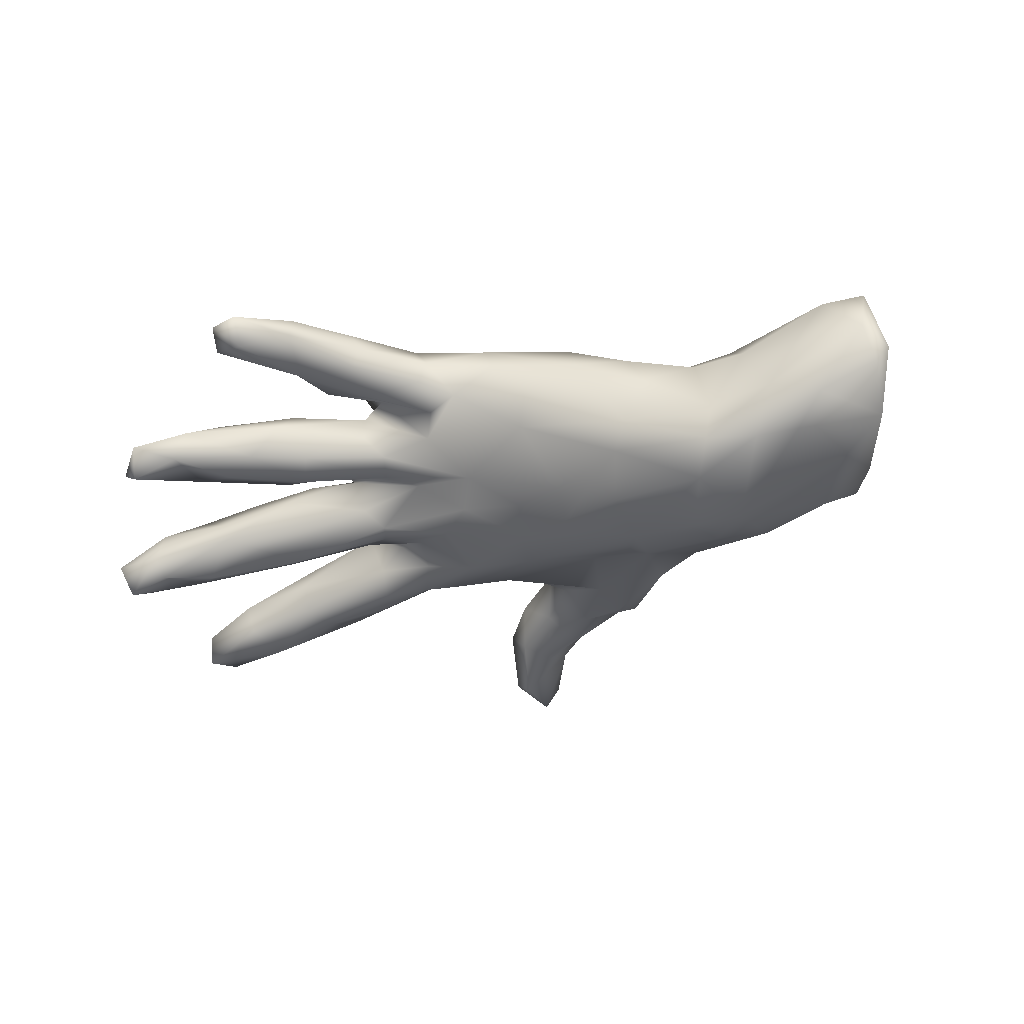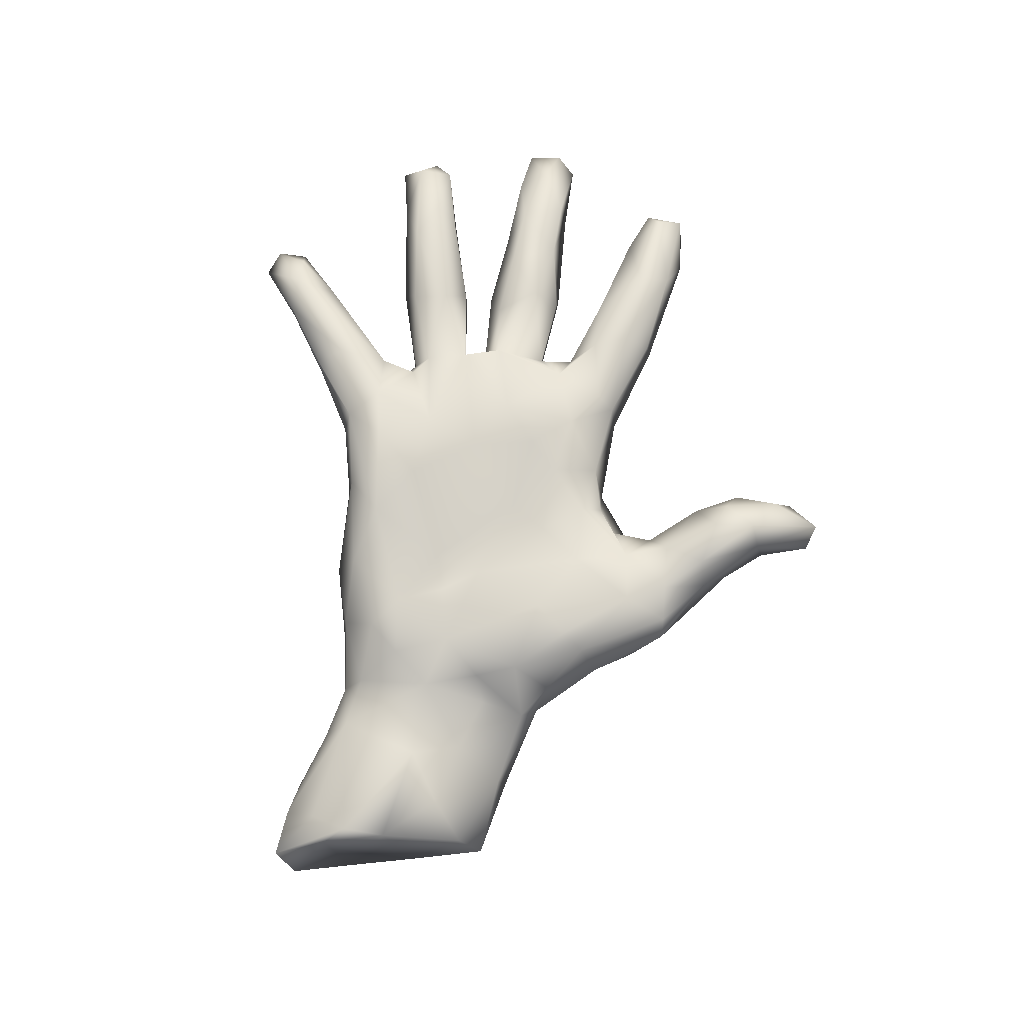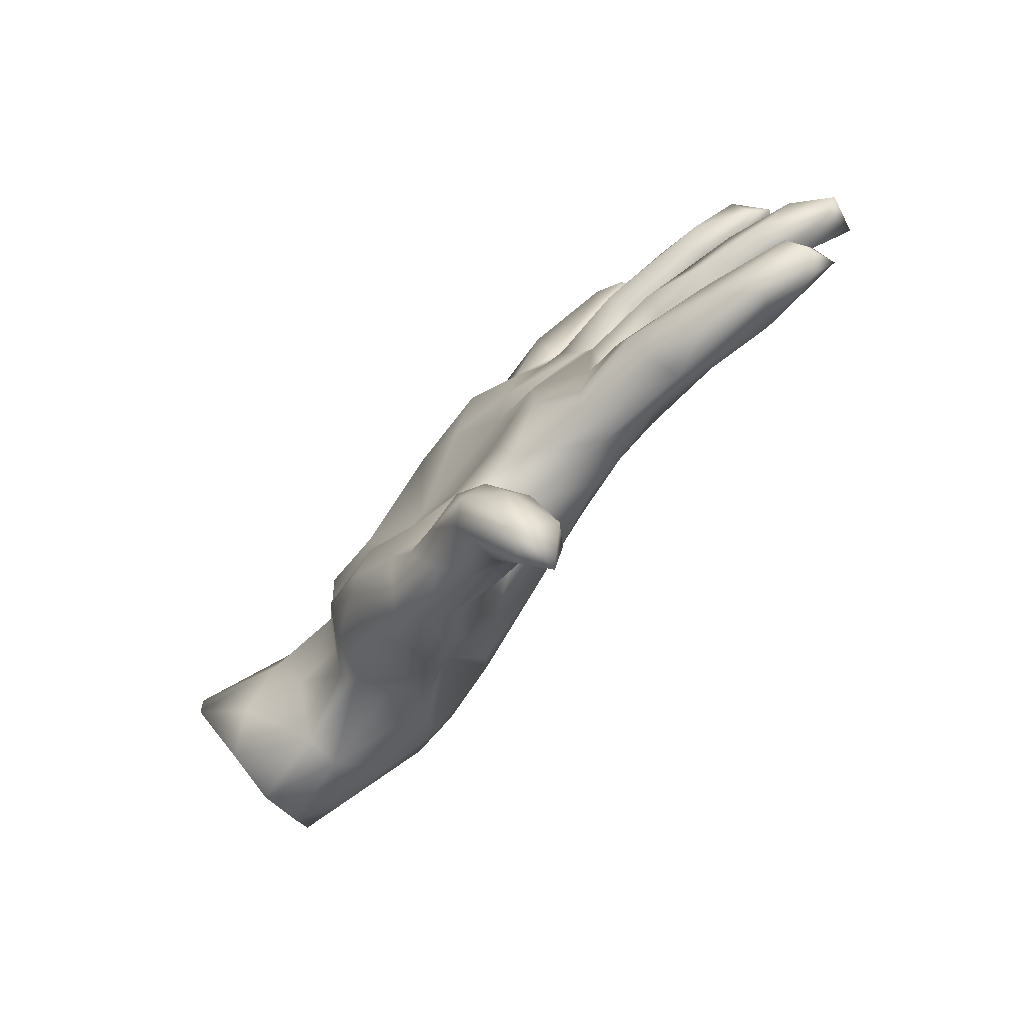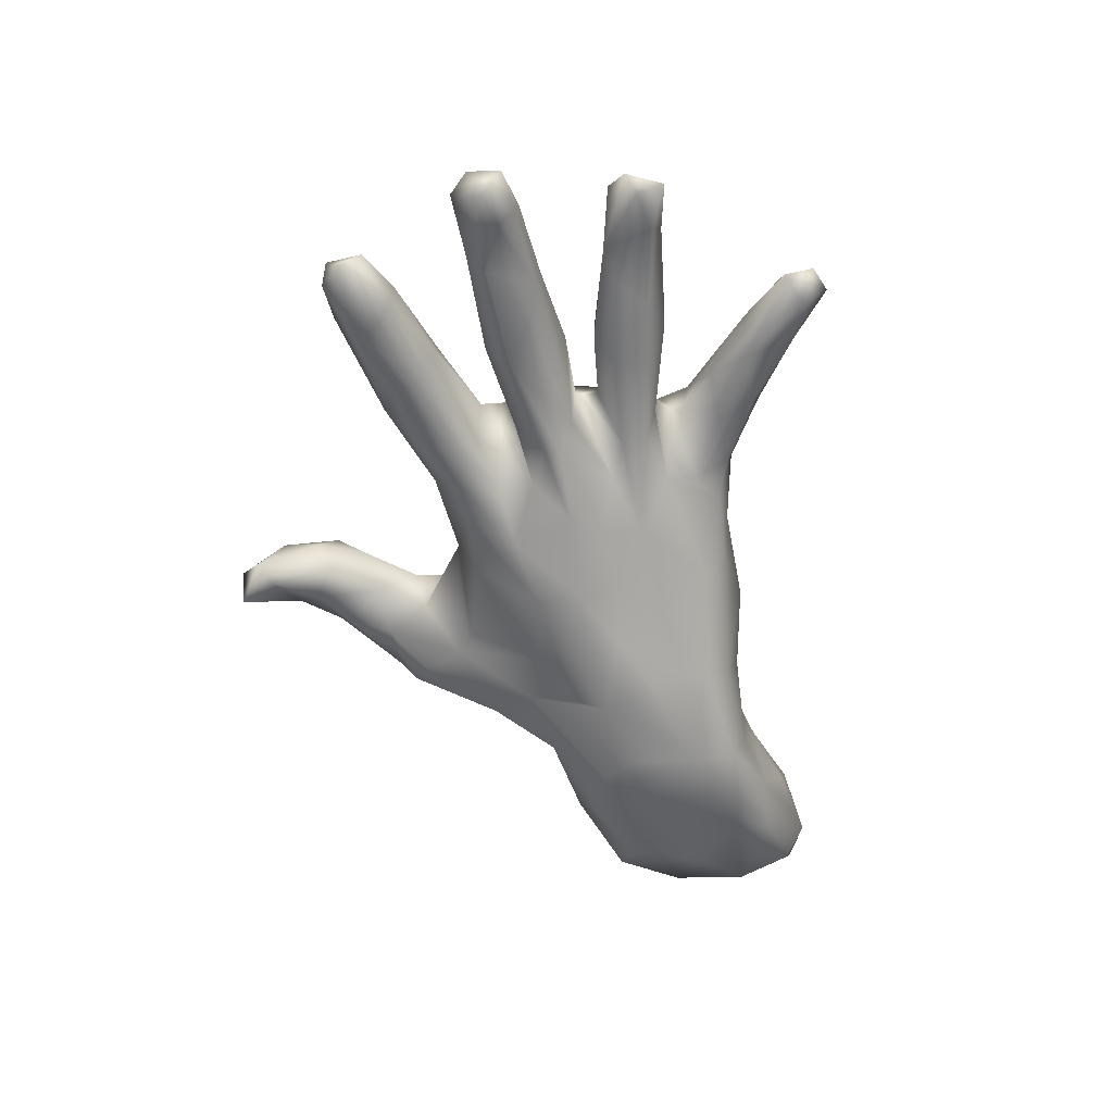
<metadata>
{"format":"obj","ext":"obj","renderer":"f3d","projection":"perspective","resolution":1024,"background":"white","views":[{"elev":-45.8,"azim":-165.1,"up":"+Z"},{"elev":78.6,"azim":-77.5,"up":"+Z"},{"elev":-77.1,"azim":49.0,"up":"+Y"},{"elev":-58.8,"azim":106.0,"up":"+Z"}]}
</metadata>
<code>
v 0.8995 0.02734 -0.08968
v 0.8722 0.05114 -0.1612
v 0.7937 0.09503 -0.04132
v 0.8921 0.09149 -0.1108
v 0.8678 -0.01316 -0.09733
v 0.8071 0.09411 -0.1023
v 0.7898 -0.2838 -0.06054
v 0.8019 0.3 -0.05057
v 0.7054 0.007025 -0.1082
v 0.7647 -0.2958 -0.1039
v 0.7722 -0.2356 -0.0301
v 0.7407 -0.02201 -0.08901
v 0.8024 -0.2468 -0.1256
v 0.7745 0.2615 -0.01895
v 0.7954 -0.2094 -0.08153
v 0.7703 0.3148 -0.08332
v 0.7994 0.05586 -0.1299
v 0.7453 -0.009198 -0.008436
v 0.8316 0.04466 -0.03267
v 0.6563 0.2201 -0.0249
v 0.6402 0.2175 0.02896
v 0.758 0.3655 -0.03936
v 0.6173 -0.2205 0.01916
v 0.683 -0.1934 -0.1001
v 0.6976 -0.1818 -0.0334
v 0.6775 -0.3063 -0.05875
v 0.7073 0.06865 0.006303
v 0.6764 0.2603 0.04703
v 0.6809 0.3178 -0.04799
v 0.59 0.06896 0.03272
v 0.6502 0.08222 -0.07655
v 0.6262 -0.2825 -0.002103
v 0.759 0.3237 0.01366
v 0.5781 0.05334 -0.09483
v 0.5932 0.294 0.05853
v 0.6522 0.09616 -0.04142
v 0.6344 -0.2635 -0.1107
v 0.6547 0.3346 0.01131
v 0.6354 -0.01516 0.01976
v 0.5879 0.2311 -0.04141
v 0.508 -0.04874 0.01726
v 0.5071 -0.006182 -0.09396
v 0.5271 -0.1476 0.01382
v 0.4519 -0.27 0.02458
v 0.5075 -0.2252 -0.09057
v 0.5413 -0.1744 -0.08411
v 0.5464 -0.1479 -0.03411
v 0.4974 0.1006 -0.01261
v 0.4785 0.1534 -0.0152
v 0.5032 0.5393 -0.002029
v 0.524 0.2705 -0.03345
v 0.5346 -0.04879 -0.05376
v 0.4429 0.6097 0.01287
v 0.4942 0.5944 0.01133
v 0.4313 0.1806 -0.04663
v 0.4727 0.5295 0.05559
v 0.4428 0.5578 -0.02217
v 0.4088 0.2425 -0.0414
v 0.4166 0.4452 0.05272
v 0.4227 -0.1545 0.06169
v 0.4588 0.07157 0.05212
v 0.4535 -0.2201 0.06086
v 0.4399 0.2612 0.07879
v 0.3776 -0.1087 0.04014
v 0.4228 0.5261 0.08168
v 0.457 0.2908 0.02144
v 0.4756 0.1539 0.0488
v 0.3511 0.5211 0.07619
v 0.4587 -0.2793 -0.0448
v 0.4522 0.1951 0.09199
v 0.3014 0.001452 -0.08225
v 0.3804 -0.2385 -0.06052
v 0.2838 0.2261 0.00592
v 0.3523 0.5234 0.02438
v 0.3628 0.05314 0.06591
v 0.3099 -0.1876 0.06043
v 0.357 0.4339 -0.002424
v 0.3529 0.1268 0.005568
v 0.3671 -0.04491 0.03438
v 0.3512 -0.1692 -0.08698
v 0.3391 -0.09069 0.05989
v 0.3527 -0.04258 -0.0456
v 0.3495 -0.1256 -0.05031
v 0.2461 0.197 -0.03533
v 0.3538 0.0813 0.02971
v 0.2784 0.2943 0.08501
v 0.2947 -0.09234 -0.02104
v 0.2709 0.3857 0.1252
v 0.2903 -0.223 0.04041
v 0.2944 0.03297 -0.08111
v 0.2862 0.2248 0.06619
v 0.2306 -0.04205 -0.07138
v 0.2544 0.1513 -0.0503
v 0.3312 0.06764 -0.05118
v 0.3048 0.1978 0.0904
v 0.2708 -0.2358 -0.02754
v 0.2306 0.4285 0.05512
v 0.2607 -0.1775 -0.0845
v 0.2312 0.002064 0.1091
v 0.3256 0.3499 0.02403
v 0.2656 0.2242 0.09005
v 0.2339 -0.1066 -0.08267
v 0.2338 0.3426 -0.003518
v 0.246 0.4371 0.09212
v 0.3354 0.1234 0.06962
v 0.1645 -0.06625 0.1069
v 0.1939 0.112 -0.0535
v 0.2332 0.2687 0.0618
v 0.1366 -0.2159 0.07954
v 0.229 -0.1404 0.1057
v 0.2457 0.4164 0.01534
v 0.1312 -0.108 -0.1117
v 0.1452 -0.615 0.09574
v 0.1962 0.2858 0.1191
v 0.1516 -0.5332 0.0509
v 0.1687 -0.6553 0.001444
v 0.1271 0.3376 0.02069
v 0.1213 -0.7146 0.06312
v 0.1544 0.01548 -0.117
v 0.1195 0.2689 -0.004802
v 0.1914 -0.1873 -0.08265
v 0.1424 0.2135 -0.02174
v 0.136 -0.6327 -0.03486
v 0.07043 0.1378 -0.08829
v 0.1154 -0.5127 -0.002692
v 0.07794 -0.5725 0.1441
v 0.11 -0.7045 -0.03755
v 0.1094 0.3441 0.07011
v 0.0164 -0.05624 0.09178
v 0.1626 0.1639 0.125
v 0.09716 -0.2417 -0.000734
v 0.07949 -0.707 0.01454
v 0.1116 -0.5096 0.1217
v 0.03806 -0.6107 0.03708
v 0.1148 -0.1247 0.1012
v 0.1 0.06674 -0.1073
v 0.0518 -0.2456 0.07762
v 0.1018 0.26 0.1611
v 0.1286 0.05338 0.1121
v -0.002289 -0.09708 -0.1359
v 0.06002 0.3011 -0.001882
v 0.09887 -0.4508 0.06488
v 0.03543 -0.4367 0.007405
v 0.06264 -0.495 0.1453
v 0.1351 0.3363 0.12
v 0.03725 -0.593 0.1228
v 0.07256 -0.208 -0.07194
v -0.1414 -0.138 -0.1207
v -0.003018 -0.4023 0.1155
v -0.07409 -0.2637 -0.0773
v 0.06283 -0.5599 -0.01017
v -0.02705 -0.5427 0.03706
v 0.03576 0.1685 0.1474
v 0.01149 -0.3638 0.07087
v -0.05696 -0.4382 -0.01883
v -0.02135 -0.481 0.1371
v 0.04372 -0.2048 0.09918
v 0.01921 -0.2851 0.02388
v -0.0198 -0.1307 0.1047
v -0.00969 -0.5141 -0.01053
v -0.1177 0.03248 -0.1616
v -0.01276 0.2955 0.1241
v -0.06434 -0.4969 0.08676
v -0.0659 0.2265 0.1558
v -0.02806 -0.3546 0.004971
v -0.03663 -0.3206 0.09958
v -0.08912 0.2788 -0.009606
v -0.09302 -0.414 0.1284
v -0.1236 0.07838 0.09971
v -0.0214 0.06609 -0.1262
v -0.006645 -0.01638 -0.1334
v -0.02642 0.3026 0.06628
v -0.06956 0.2343 -0.06874
v -0.07395 -0.2195 0.1286
v -0.1546 -0.4535 0.01618
v -0.1422 -0.3826 -0.05893
v -0.1351 -0.3404 0.1394
v -0.1804 0.2509 0.1263
v -0.1959 0.2882 0.03448
v -0.1591 -0.4263 0.1112
v -0.1193 0.1072 -0.1399
v -0.1191 -0.3015 -0.06107
v -0.1977 0.05405 0.1024
v -0.2358 0.07757 -0.1804
v -0.1766 -0.421 -0.02785
v -0.1947 -0.1572 0.1571
v -0.1431 -0.01411 0.1
v -0.2433 0.1352 0.1394
v -0.2598 0.1833 -0.1437
v -0.2538 -0.02414 -0.1926
v -0.1916 -0.431 0.07765
v -0.2395 -0.2253 0.1552
v -0.2297 -0.0907 -0.1663
v -0.2667 -0.2677 0.1357
v -0.3038 0.019 0.1305
v -0.2913 -0.3066 0.06236
v -0.2674 -0.27 -0.0836
v -0.3076 0.1809 0.1289
v -0.2369 -0.375 0.01538
v -0.3319 -0.1377 0.1438
v -0.3212 -0.2288 -0.05056
v -0.2913 0.2259 -0.1026
v -0.3082 0.2435 0.06382
v -0.3564 -0.214 0.09514
v -0.2527 -0.1883 -0.0873
v -0.3389 0.2436 -0.007885
v -0.3635 -0.06135 0.1083
v -0.4013 -0.2011 0.01543
v -0.354 0.1171 0.1414
v -0.4716 0.2217 -0.105
v -0.4043 0.04158 0.1021
v -0.3873 -0.007835 -0.2111
v -0.4242 0.1797 0.07912
v -0.4127 -0.08422 0.06898
v -0.4865 -0.00679 -0.2098
v -0.3804 -0.1741 -0.05046
v -0.4221 0.1204 -0.205
v -0.3602 -0.169 -0.1316
v -0.4201 -0.1719 0.0407
v -0.4214 -0.07634 -0.1921
v -0.4455 0.2132 0.0356
v -0.4533 0.1996 -0.1749
v -0.5285 -0.1178 -0.1617
v -0.5169 -0.05762 0.07609
v -0.5538 0.2318 0.02723
v -0.6417 -0.03444 0.1163
v -0.7156 0.05131 -0.1542
v -0.5541 0.1827 -0.1802
v -0.5225 0.1898 0.08546
v -0.6691 0.2657 -0.002432
v -0.5542 0.03454 0.1234
v -0.5675 -0.1681 -0.06933
v -0.5672 -0.153 0.00174
v -0.6605 -0.074 -0.1504
v -0.6402 0.1625 -0.1591
v -0.7407 0.1342 0.1789
v -0.6002 0.2372 -0.09095
v -0.7286 -0.1178 -0.09378
v -0.7203 -0.1484 -0.01407
v -0.7106 -0.1009 0.08078
v -0.7662 -0.002975 -0.1437
v -0.733 0.2662 0.09211
v -0.6988 0.2169 -0.1179
v -0.7365 0.05247 0.1762
v -0.805 0.2818 -0.01931
v -0.8107 0.1311 -0.1336
v -0.7293 0.2065 0.1515
v -0.7764 0.1702 0.1506
v -0.8204 0.2711 0.08687
v -0.8194 0.2383 -0.08369
v -0.8491 0.2382 -0.05099
v 0.5144 0.003041 0.05994
f 174 159 187
f 135 129 159
f 157 159 174
f 191 180 194
f 163 168 180
f 183 188 195
f 188 209 195
f 231 236 244
f 99 139 106
f 129 106 139
f 186 187 195
f 200 186 195
f 110 99 106
f 110 106 135
f 135 106 129
f 174 187 186
f 110 135 109
f 186 200 192
f 194 192 200
f 194 200 204
f 157 174 166
f 166 174 177
f 174 186 177
f 177 186 192
f 180 177 194
f 177 192 194
f 168 166 177
f 149 154 166
f 149 166 168
f 168 177 180
f 133 142 144
f 144 142 149
f 156 144 149
f 156 149 168
f 163 156 168
f 113 115 133
f 126 133 144
f 144 156 126
f 113 133 126
f 156 146 126
f 146 156 163
f 118 113 126
f 118 126 146
f 31 94 48
f 94 31 34
f 36 31 48
f 6 31 36
f 3 6 36
f 4 6 3
f 4 3 19
f 93 107 124
f 122 84 124
f 84 93 124
f 40 49 55
f 221 210 225
f 141 122 173
f 122 124 173
f 58 93 84
f 58 55 93
f 51 55 58
f 51 40 55
f 206 179 202
f 167 202 179
f 141 173 167
f 141 120 122
f 6 17 31
f 225 237 230
f 245 251 249
f 210 222 237
f 202 222 210
f 202 189 222
f 223 234 215
f 215 220 223
f 205 218 220
f 220 190 205
f 234 241 227
f 227 215 234
f 212 220 215
f 212 190 220
f 227 241 246
f 217 212 215
f 190 212 217
f 184 190 217
f 161 190 184
f 246 235 227
f 235 215 227
f 228 215 235
f 228 217 215
f 222 217 228
f 228 235 243
f 222 228 237
f 29 20 40
f 29 16 20
f 16 8 20
f 22 16 29
f 42 71 90
f 9 12 42
f 15 13 24
f 46 24 37
f 46 37 45
f 241 244 246
f 1 4 19
f 5 1 18
f 34 42 94
f 94 42 90
f 94 90 107
f 12 5 18
f 12 52 42
f 42 52 71
f 71 52 82
f 71 82 92
f 64 83 87
f 87 83 102
f 92 87 102
f 25 24 46
f 25 46 47
f 47 46 83
f 83 46 80
f 83 80 102
f 232 233 239
f 239 233 240
f 15 24 25
f 11 15 25
f 8 16 22
f 205 182 197
f 176 197 182
f 13 10 37
f 232 216 208
f 218 197 201
f 148 182 205
f 148 150 182
f 24 13 37
f 238 232 239
f 208 233 232
f 218 216 232
f 201 216 218
f 148 147 150
f 140 147 148
f 140 121 147
f 112 121 140
f 112 98 121
f 102 98 112
f 80 98 102
f 92 102 112
f 239 240 241
f 119 112 171
f 92 112 119
f 71 92 119
f 171 136 119
f 90 119 136
f 90 71 119
f 34 9 42
f 31 9 34
f 17 9 31
f 17 12 9
f 2 12 17
f 2 5 12
f 2 1 5
f 4 1 2
f 124 136 170
f 107 90 136
f 6 2 17
f 4 2 6
f 124 181 173
f 124 107 136
f 210 237 225
f 206 210 221
f 206 202 210
f 173 189 202
f 202 167 173
f 245 250 251
f 112 140 171
f 136 171 170
f 124 170 181
f 173 181 189
f 237 243 245
f 237 245 230
f 205 197 218
f 234 232 238
f 234 223 232
f 218 232 223
f 220 218 223
f 95 101 130
f 88 145 114
f 145 128 162
f 101 86 114
f 86 88 114
f 114 145 138
f 138 145 164
f 145 162 164
f 164 162 178
f 70 63 95
f 130 101 114
f 130 114 138
f 130 138 153
f 138 164 153
f 188 164 178
f 188 178 198
f 249 236 247
f 236 249 248
f 95 130 105
f 169 153 164
f 169 164 188
f 188 198 209
f 105 130 139
f 139 130 153
f 139 153 169
f 248 244 236
f 99 105 139
f 195 187 183
f 193 148 205
f 241 238 239
f 241 234 238
f 190 193 205
f 140 148 193
f 190 140 193
f 171 190 161
f 171 140 190
f 170 171 161
f 189 161 184
f 181 161 189
f 181 170 161
f 243 235 246
f 189 184 217
f 246 251 250
f 243 246 250
f 245 243 250
f 228 243 237
f 189 217 222
f 169 188 183
f 75 105 99
f 85 105 75
f 85 78 105
f 67 105 78
f 75 61 85
f 61 48 85
f 30 48 61
f 229 247 236
f 231 211 229
f 211 213 229
f 209 213 211
f 209 198 213
f 70 95 105
f 67 70 105
f 229 242 247
f 198 203 213
f 198 178 203
f 95 91 101
f 63 91 95
f 20 21 67
f 21 70 67
f 21 28 70
f 247 242 249
f 178 162 179
f 162 172 179
f 101 91 108
f 91 66 73
f 63 66 91
f 86 101 108
f 108 91 122
f 178 179 203
f 53 57 74
f 53 54 57
f 50 57 54
f 123 134 151
f 123 127 134
f 73 84 122
f 55 78 93
f 85 94 107
f 66 58 73
f 73 58 84
f 91 73 122
f 108 122 120
f 206 221 203
f 213 203 221
f 229 213 221
f 229 221 225
f 225 230 242
f 229 225 242
f 251 248 249
f 40 20 49
f 20 67 49
f 49 67 78
f 55 49 78
f 246 248 251
f 27 3 36
f 30 27 36
f 36 48 30
f 48 94 85
f 93 78 85
f 107 93 85
f 1 19 18
f 19 3 27
f 19 27 18
f 241 240 244
f 12 18 39
f 52 12 39
f 52 39 41
f 52 41 82
f 82 41 79
f 176 155 185
f 155 175 185
f 155 160 175
f 165 155 182
f 197 199 201
f 185 199 197
f 182 155 176
f 131 165 182
f 150 131 182
f 147 131 150
f 45 69 72
f 45 37 69
f 37 26 69
f 10 26 37
f 10 7 26
f 216 201 208
f 121 131 147
f 96 131 121
f 98 96 121
f 72 96 98
f 80 72 98
f 45 72 80
f 7 15 11
f 7 13 15
f 176 185 197
f 13 7 10
f 46 45 80
f 21 20 14
f 242 230 245
f 203 179 206
f 172 167 179
f 172 141 167
f 103 108 120
f 66 51 58
f 38 51 66
f 63 38 66
f 14 28 21
f 8 14 20
f 8 33 14
f 128 141 172
f 128 117 141
f 117 120 141
f 103 120 117
f 103 117 111
f 103 100 108
f 100 86 108
f 38 29 51
f 33 22 38
f 22 29 38
f 8 22 33
f 97 111 117
f 77 103 111
f 103 77 100
f 59 100 77
f 74 111 97
f 74 77 111
f 50 59 77
f 74 57 77
f 57 50 77
f 242 245 249
f 154 143 165
f 143 155 165
f 154 142 143
f 196 204 208
f 201 196 208
f 201 199 196
f 131 109 137
f 158 154 165
f 196 199 191
f 142 115 125
f 113 116 115
f 76 81 110
f 23 43 60
f 60 81 76
f 109 135 157
f 157 135 159
f 200 207 219
f 204 200 219
f 23 60 62
f 89 62 76
f 62 60 76
f 89 76 110
f 89 110 109
f 137 109 157
f 32 23 62
f 44 32 62
f 89 44 62
f 137 157 166
f 158 137 166
f 194 204 196
f 29 40 51
f 154 158 166
f 196 191 194
f 142 154 149
f 175 163 191
f 163 180 191
f 115 142 133
f 152 146 163
f 118 146 132
f 134 132 146
f 134 146 152
f 116 113 118
f 65 68 88
f 68 104 88
f 86 65 88
f 88 104 145
f 131 137 158
f 69 89 96
f 69 44 89
f 32 44 69
f 26 32 69
f 32 11 23
f 7 32 26
f 7 11 32
f 208 204 219
f 96 109 131
f 96 89 109
f 25 43 23
f 11 25 23
f 219 214 224
f 233 219 224
f 208 219 233
f 47 83 64
f 43 47 64
f 25 47 43
f 233 226 240
f 233 224 226
f 79 87 92
f 79 64 87
f 82 79 92
f 131 158 165
f 72 69 96
f 64 81 60
f 60 43 64
f 219 207 214
f 110 81 99
f 81 64 79
f 240 226 244
f 226 231 244
f 224 231 226
f 224 211 231
f 214 211 224
f 214 207 211
f 195 211 207
f 200 195 207
f 129 169 187
f 159 129 187
f 81 75 99
f 79 75 81
f 79 252 75
f 41 252 79
f 195 209 211
f 187 169 183
f 129 139 169
f 252 61 75
f 30 61 252
f 39 30 252
f 39 27 30
f 231 229 236
f 244 248 246
f 41 39 252
f 18 27 39
f 185 175 199
f 116 127 123
f 50 54 56
f 68 53 74
f 97 117 128
f 14 33 28
f 199 175 191
f 143 142 125
f 143 160 155
f 125 151 143
f 143 151 160
f 160 152 175
f 152 163 175
f 115 116 125
f 116 123 125
f 125 123 151
f 134 152 151
f 160 151 152
f 127 132 134
f 127 116 118
f 132 127 118
f 56 54 65
f 65 54 53
f 65 53 68
f 59 50 56
f 68 74 97
f 68 97 104
f 59 56 65
f 86 59 65
f 104 97 145
f 33 38 35
f 59 86 100
f 145 97 128
f 162 128 172
f 28 33 35
f 28 35 70
f 35 38 63
f 70 35 63

</code>
